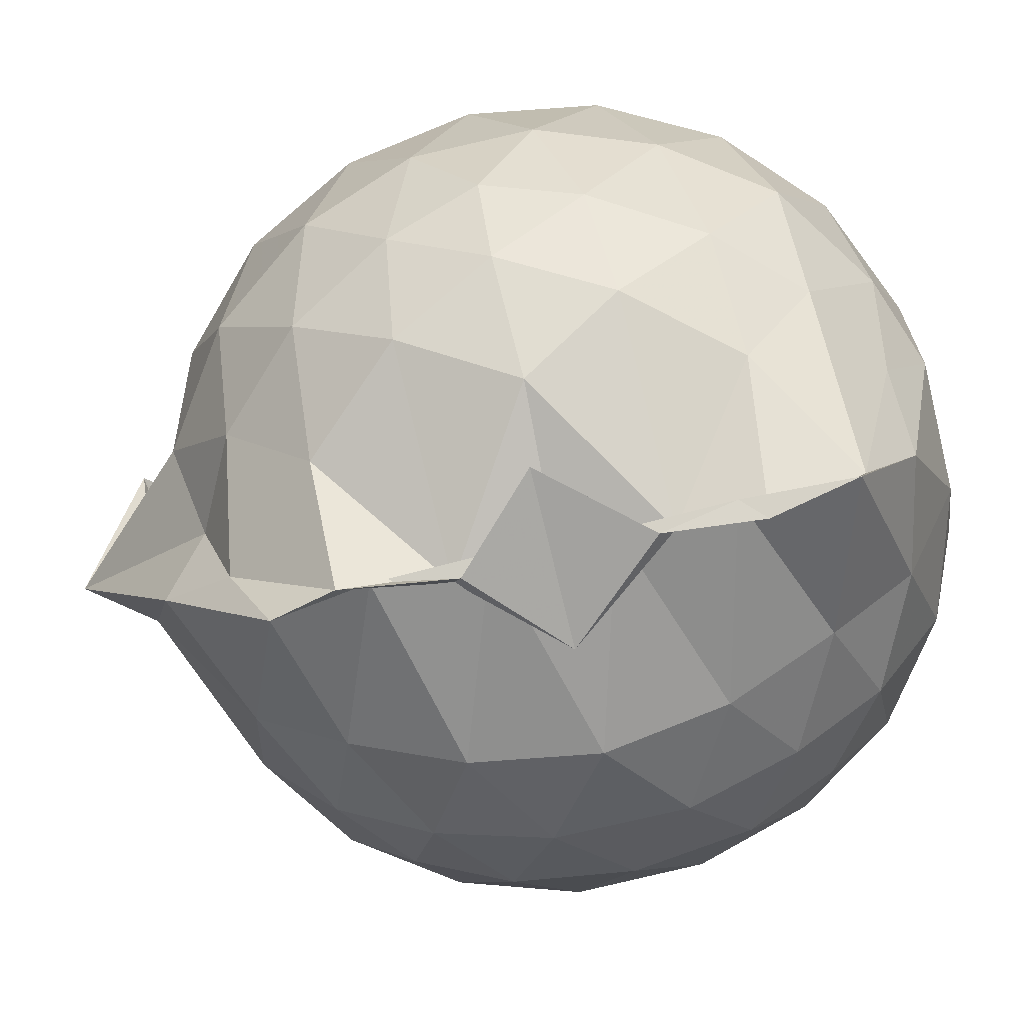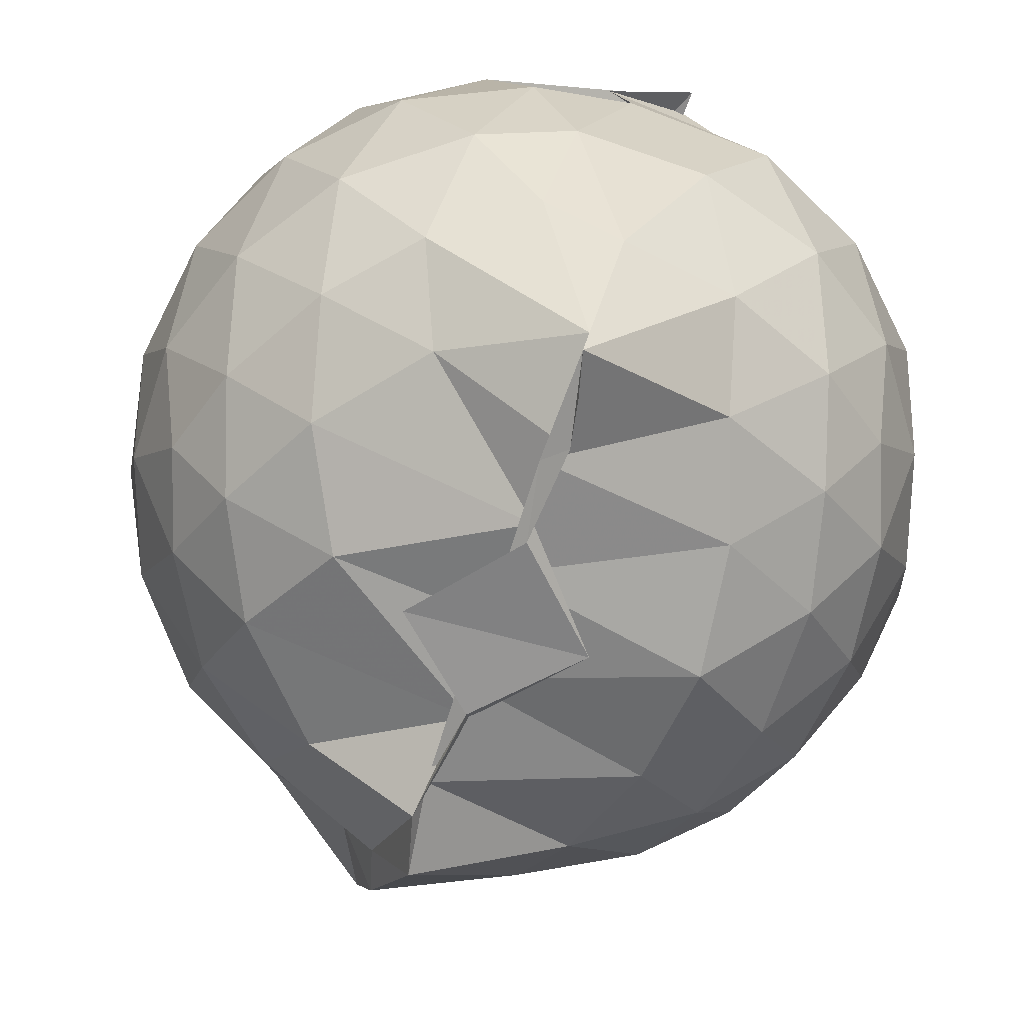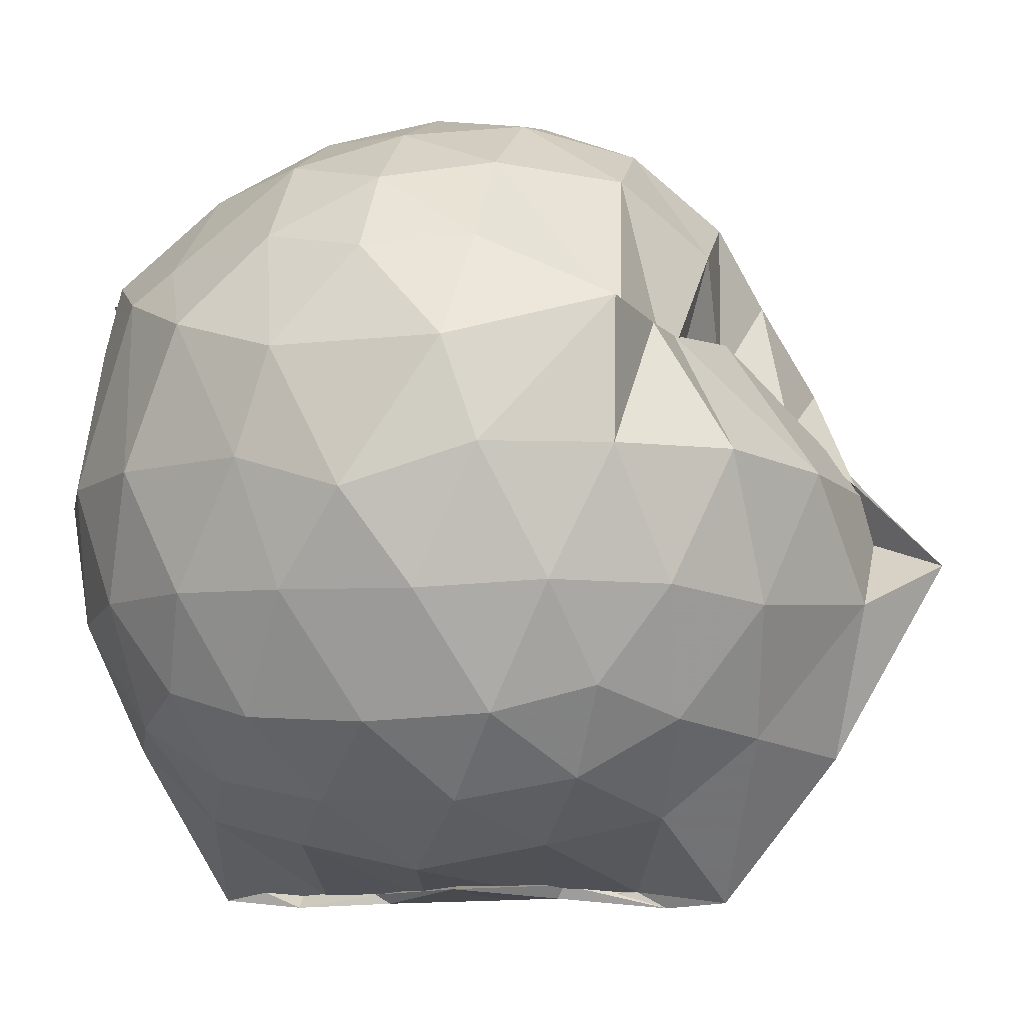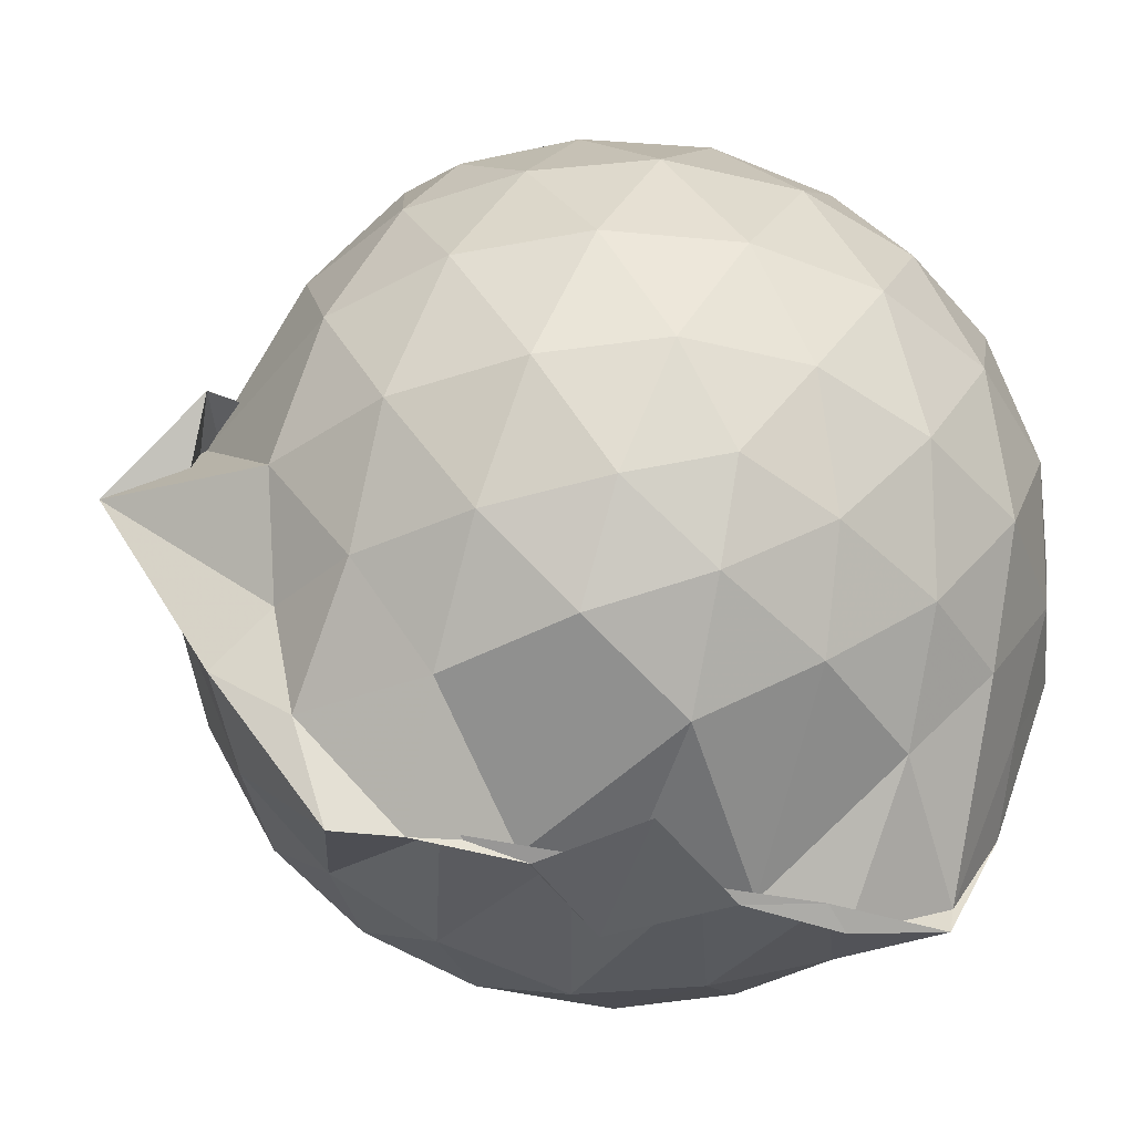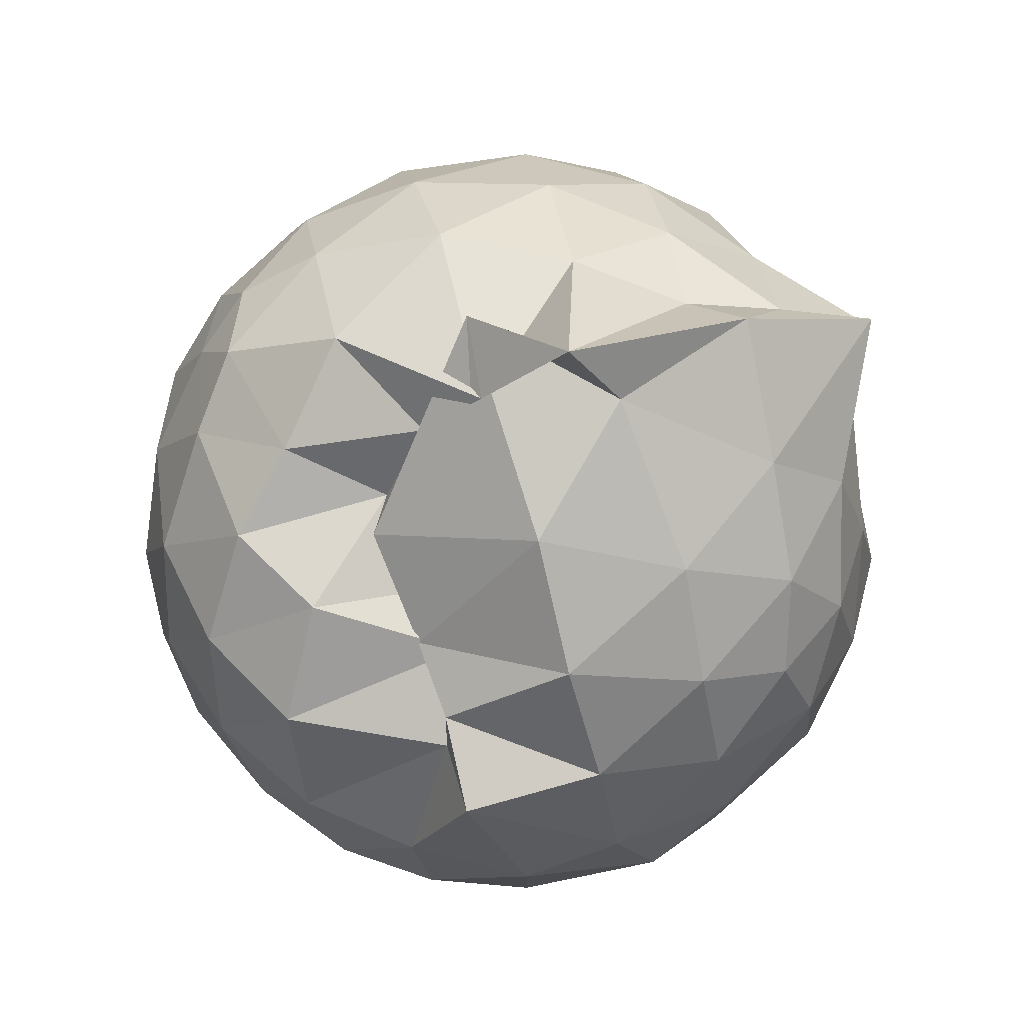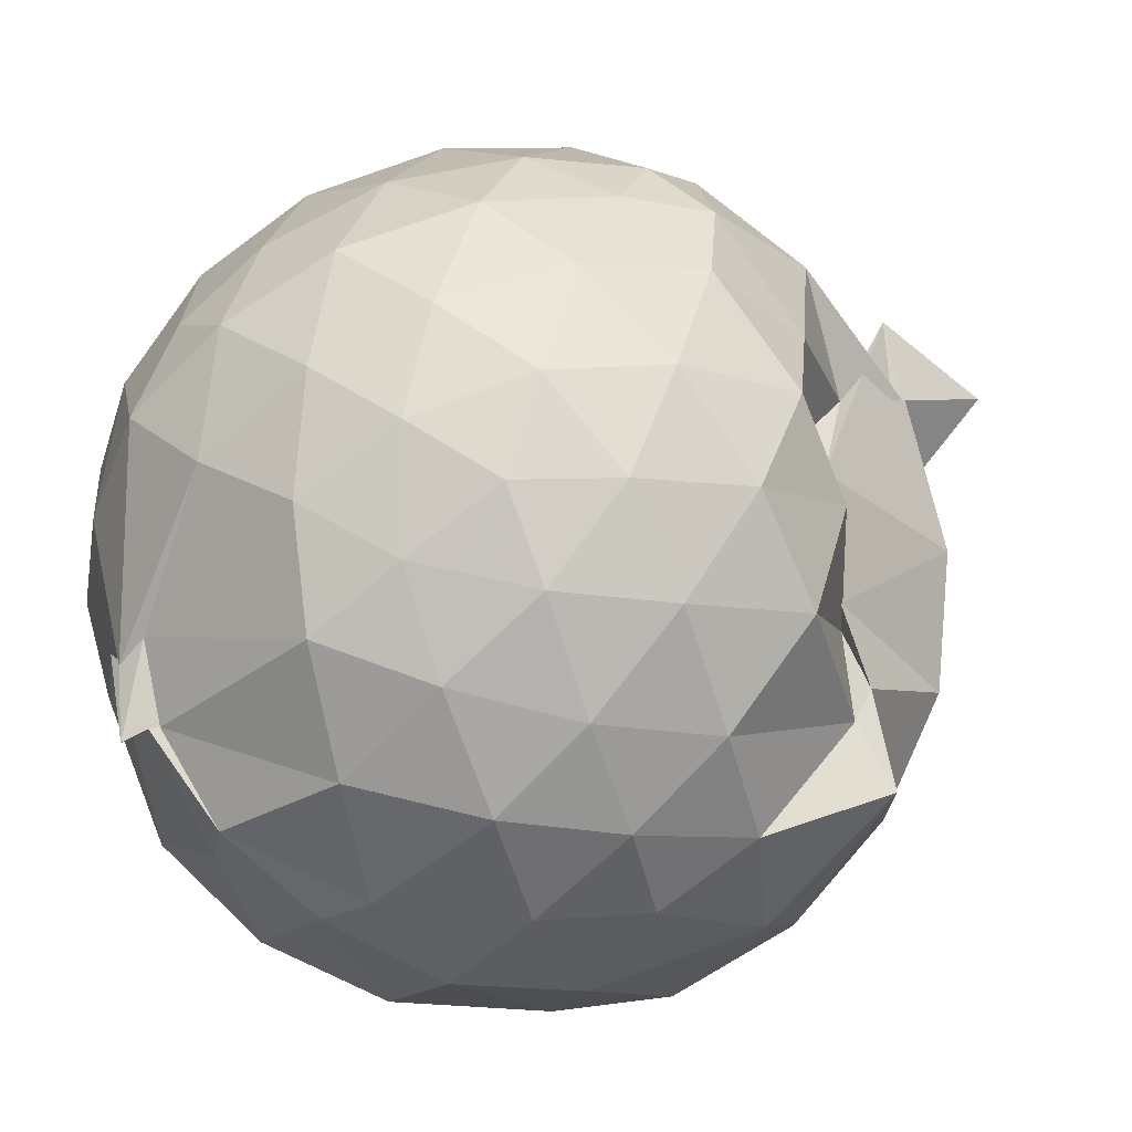
<metadata>
{"format":"obj","ext":"obj","renderer":"f3d","projection":"perspective","resolution":1024,"background":"white","views":[{"elev":-78.4,"azim":-77.1,"up":"+Z"},{"elev":-66.6,"azim":-18.0,"up":"+Z"},{"elev":-7.7,"azim":106.1,"up":"+Z"},{"elev":-46.0,"azim":-105.3,"up":"+Z"},{"elev":76.8,"azim":71.9,"up":"+Y"},{"elev":77.6,"azim":70.0,"up":"+Z"}]}
</metadata>
<code>
v -0.9159 -0.1014 1.043
v -1.189 -0.07891 -0.8452
v -0.09459 -0.08692 0.5742
v -0.1625 0.1555 0.596
v -0.3336 0.4394 0.4424
v -0.5337 0.4963 0.3478
v -0.7025 0.4997 0.4325
v -0.9347 0.5346 0.3975
v -1.097 0.6083 0.5943
v -1.396 0.521 0.6546
v -1.559 0.4346 0.5778
v -1.651 0.1943 0.6331
v -1.688 -0.09362 0.6573
v -1.653 -0.3759 0.6297
v -1.566 -0.593 0.5861
v -1.401 -0.7481 0.6229
v -0.9232 -0.9289 0.6135
v -0.771 -0.9735 0.6249
v -0.7753 -0.9117 0.6459
v -0.5377 -0.8464 0.6139
v -0.3028 -0.613 0.5915
v -0.1592 -0.3235 0.6233
v -0.009496 0.1257 0.3486
v -0.1683 0.4673 0.4465
v -0.3888 0.4991 0.426
v -0.5779 0.503 0.4334
v -0.8448 0.569 0.4568
v -1.019 0.6873 0.2747
v -1.291 0.7017 0.403
v -1.555 0.5512 0.3823
v -1.727 0.3308 0.3701
v -1.812 0.06546 0.3958
v -1.809 -0.2454 0.4001
v -1.726 -0.5165 0.3751
v -1.551 -0.7457 0.3836
v -1.281 -0.8993 0.4139
v -0.881 -0.8912 0.6169
v -0.9823 -0.9477 0.4801
v -0.523 -0.8809 0.4538
v -0.3163 -0.7184 0.5211
v -0.1165 -0.5211 0.4269
v -0.0137 -0.2624 0.3448
v -0.009626 0.2067 0.117
v -0.1534 0.467 0.1239
v -0.3691 0.6796 0.1328
v -0.6579 0.8162 0.1128
v -1.195 0.8741 0.1082
v -1.007 0.8433 0.1341
v -1.466 0.6825 0.09038
v -1.686 0.4749 0.09261
v -1.824 0.2071 0.09405
v -1.872 -0.09286 0.09452
v -1.826 -0.3921 0.09604
v -1.688 -0.6616 0.09571
v -1.472 -0.8703 0.09999
v -1.196 -0.9928 0.0999
v -0.9584 -1.005 0.1855
v -0.6355 -1.006 0.1
v -0.3648 -0.8714 0.1012
v -0.153 -0.6575 0.1059
v -0.01526 -0.3387 0.1062
v 0.03779 -0.08355 0.02559
v -0.1129 0.3325 -0.1672
v -0.2747 0.5605 -0.1678
v -0.5104 0.7158 -0.1945
v -0.8978 0.8789 -0.1614
v -0.9936 1.048 -0.0655
v -1.287 0.741 -0.1804
v -1.546 0.5633 -0.2094
v -1.729 0.3157 -0.2122
v -1.821 0.04987 -0.1818
v -1.821 -0.2339 -0.1819
v -1.727 -0.5011 -0.2088
v -1.562 -0.7421 -0.212
v -1.309 -0.9164 -0.1679
v -1.097 -0.9957 -0.1733
v -0.7986 -0.9943 -0.1941
v -0.5051 -0.9028 -0.1993
v -0.2758 -0.7428 -0.1753
v -0.1163 -0.5102 -0.1731
v -0.03372 -0.2421 -0.181
v -0.03192 0.05819 -0.1859
v -0.2583 0.4008 -0.3815
v -0.4398 0.5393 -0.446
v -0.6973 0.6607 -0.4789
v -1.014 0.786 -0.5131
v -1.123 0.68 -0.4085
v -1.335 0.5733 -0.4453
v -1.539 0.3711 -0.4665
v -1.677 0.1285 -0.4425
v -1.743 -0.09167 -0.3885
v -1.676 -0.3137 -0.4431
v -1.534 -0.5611 -0.4635
v -1.36 -0.7471 -0.4501
v -1.142 -0.8846 -0.3968
v -0.969 -0.8946 -0.5361
v -0.6981 -0.8385 -0.4899
v -0.4381 -0.7216 -0.4479
v -0.2558 -0.5825 -0.3813
v -0.1804 -0.3693 -0.4418
v -0.1493 -0.09075 -0.4577
v -0.18 0.185 -0.442
v -0.2354 -0.09044 0.7609
v -0.3459 0.1466 0.8054
v -0.5174 0.3965 0.7832
v -0.725 0.5531 0.6438
v -0.9499 0.5339 0.7607
v -1.246 0.4509 0.7835
v -1.473 0.3421 0.7204
v -1.531 0.06126 0.8094
v -1.528 -0.2452 0.8241
v -1.483 -0.5116 0.752
v -1.214 -0.6413 0.8075
v -0.9548 -0.8629 0.6385
v -0.7733 -0.8895 0.6296
v -0.5164 -0.5879 0.8044
v -0.3453 -0.3337 0.8262
v -0.4441 -0.1025 0.9133
v -0.5934 0.1416 0.955
v -0.7666 0.3665 0.9081
v -1.041 0.2941 0.9515
v -1.311 0.1881 0.905
v -1.321 -0.1061 0.9465
v -1.289 -0.3776 0.924
v -1.037 -0.4904 0.9556
v -0.7776 -0.553 0.9324
v -0.6004 -0.344 0.9489
v -0.6951 -0.1005 1.016
v -0.8452 0.123 1.018
v -1.102 0.03626 1.017
v -1.104 -0.2431 1.008
v -0.8472 -0.3348 0.9984
v -0.3766 0.3239 -0.5744
v -0.6442 0.4519 -0.657
v -0.9914 0.5231 -0.8488
v -1.058 0.6157 -0.628
v -1.271 0.3831 -0.6573
v -1.484 0.1513 -0.6356
v -1.603 -0.09113 -0.5719
v -1.479 -0.3391 -0.631
v -1.283 -0.5763 -0.6443
v -1.006 -0.7595 -0.7764
v -1.017 -0.7441 -0.8464
v -0.6509 -0.6336 -0.6576
v -0.3791 -0.5056 -0.5721
v -0.3217 -0.2461 -0.6216
v -0.3214 0.06196 -0.6231
v -0.5602 0.2023 -0.7167
v -1.018 0.3038 -0.8237
v -1.028 0.3727 -0.8618
v -0.9766 0.1348 -0.8068
v -1.355 -0.1047 -0.7362
v -0.9901 -0.346 -0.8305
v -0.9756 -0.5389 -0.8626
v -1.023 -0.4853 -0.834
v -0.562 -0.3799 -0.7136
v -0.532 -0.09283 -0.7721
v -1.025 0.04264 -0.8251
v -0.9892 0.1138 -0.8388
v -0.7807 -0.08404 -0.816
v -0.9932 -0.3108 -0.8523
v -1.018 -0.2237 -0.8408
f 3 23 4
f 4 23 24
f 4 24 5
f 5 24 25
f 5 25 6
f 6 25 26
f 6 26 7
f 7 26 27
f 7 27 8
f 8 27 28
f 8 28 9
f 9 28 29
f 9 29 10
f 10 29 30
f 10 30 11
f 11 30 31
f 11 31 12
f 12 31 32
f 12 32 13
f 13 32 33
f 13 33 14
f 14 33 34
f 14 34 15
f 15 34 35
f 15 35 16
f 16 35 36
f 16 36 17
f 17 36 37
f 17 37 18
f 18 37 38
f 18 38 19
f 19 38 39
f 19 39 20
f 20 39 40
f 20 40 21
f 21 40 41
f 21 41 22
f 22 41 42
f 22 42 3
f 3 42 23
f 23 43 24
f 24 43 44
f 24 44 25
f 25 44 45
f 25 45 26
f 26 45 46
f 26 46 27
f 27 46 47
f 27 47 28
f 28 47 48
f 28 48 29
f 29 48 49
f 29 49 30
f 30 49 50
f 30 50 31
f 31 50 51
f 31 51 32
f 32 51 52
f 32 52 33
f 33 52 53
f 33 53 34
f 34 53 54
f 34 54 35
f 35 54 55
f 35 55 36
f 36 55 56
f 36 56 37
f 37 56 57
f 37 57 38
f 38 57 58
f 38 58 39
f 39 58 59
f 39 59 40
f 40 59 60
f 40 60 41
f 41 60 61
f 41 61 42
f 42 61 62
f 42 62 23
f 23 62 43
f 43 63 44
f 44 63 64
f 44 64 45
f 45 64 65
f 45 65 46
f 46 65 66
f 46 66 47
f 47 66 67
f 47 67 48
f 48 67 68
f 48 68 49
f 49 68 69
f 49 69 50
f 50 69 70
f 50 70 51
f 51 70 71
f 51 71 52
f 52 71 72
f 52 72 53
f 53 72 73
f 53 73 54
f 54 73 74
f 54 74 55
f 55 74 75
f 55 75 56
f 56 75 76
f 56 76 57
f 57 76 77
f 57 77 58
f 58 77 78
f 58 78 59
f 59 78 79
f 59 79 60
f 60 79 80
f 60 80 61
f 61 80 81
f 61 81 62
f 62 81 82
f 62 82 43
f 43 82 63
f 63 83 64
f 64 83 84
f 64 84 65
f 65 84 85
f 65 85 66
f 66 85 86
f 66 86 67
f 67 86 87
f 67 87 68
f 68 87 88
f 68 88 69
f 69 88 89
f 69 89 70
f 70 89 90
f 70 90 71
f 71 90 91
f 71 91 72
f 72 91 92
f 72 92 73
f 73 92 93
f 73 93 74
f 74 93 94
f 74 94 75
f 75 94 95
f 75 95 76
f 76 95 96
f 76 96 77
f 77 96 97
f 77 97 78
f 78 97 98
f 78 98 79
f 79 98 99
f 79 99 80
f 80 99 100
f 80 100 81
f 81 100 101
f 81 101 82
f 82 101 102
f 82 102 63
f 63 102 83
f 103 104 118
f 104 119 118
f 104 105 119
f 105 120 119
f 105 106 120
f 106 107 120
f 107 121 120
f 107 108 121
f 108 122 121
f 108 109 122
f 109 110 122
f 110 123 122
f 110 111 123
f 111 124 123
f 111 112 124
f 112 113 124
f 113 125 124
f 113 114 125
f 114 126 125
f 114 115 126
f 115 116 126
f 116 127 126
f 116 117 127
f 117 118 127
f 117 103 118
f 118 119 128
f 119 129 128
f 119 120 129
f 120 121 129
f 121 130 129
f 121 122 130
f 122 123 130
f 123 131 130
f 123 124 131
f 124 125 131
f 125 132 131
f 125 126 132
f 126 127 132
f 127 128 132
f 127 118 128
f 133 148 134
f 134 148 149
f 134 149 135
f 135 149 150
f 135 150 136
f 136 150 137
f 137 150 151
f 137 151 138
f 138 151 152
f 138 152 139
f 139 152 140
f 140 152 153
f 140 153 141
f 141 153 154
f 141 154 142
f 142 154 143
f 143 154 155
f 143 155 144
f 144 155 156
f 144 156 145
f 145 156 146
f 146 156 157
f 146 157 147
f 147 157 148
f 147 148 133
f 148 158 149
f 149 158 159
f 149 159 150
f 150 159 151
f 151 159 160
f 151 160 152
f 152 160 153
f 153 160 161
f 153 161 154
f 154 161 155
f 155 161 162
f 155 162 156
f 156 162 157
f 157 162 158
f 157 158 148
f 3 4 103
f 103 4 104
f 4 5 104
f 104 5 105
f 5 6 105
f 105 6 106
f 6 7 106
f 7 8 106
f 106 8 107
f 8 9 107
f 107 9 108
f 9 10 108
f 108 10 109
f 10 11 109
f 11 12 109
f 109 12 110
f 12 13 110
f 110 13 111
f 13 14 111
f 111 14 112
f 14 15 112
f 15 16 112
f 112 16 113
f 16 17 113
f 113 17 114
f 17 18 114
f 114 18 115
f 18 19 115
f 19 20 115
f 115 20 116
f 20 21 116
f 116 21 117
f 21 22 117
f 117 22 103
f 22 3 103
f 83 133 84
f 84 133 134
f 84 134 85
f 85 134 135
f 85 135 86
f 86 135 136
f 86 136 87
f 87 136 88
f 88 136 137
f 88 137 89
f 89 137 138
f 89 138 90
f 90 138 139
f 90 139 91
f 91 139 92
f 92 139 140
f 92 140 93
f 93 140 141
f 93 141 94
f 94 141 142
f 94 142 95
f 95 142 96
f 96 142 143
f 96 143 97
f 97 143 144
f 97 144 98
f 98 144 145
f 98 145 99
f 99 145 100
f 100 145 146
f 100 146 101
f 101 146 147
f 101 147 102
f 102 147 133
f 102 133 83
f 128 129 1
f 129 130 1
f 130 131 1
f 131 132 1
f 132 128 1
f 159 158 2
f 160 159 2
f 161 160 2
f 162 161 2
f 158 162 2

</code>
